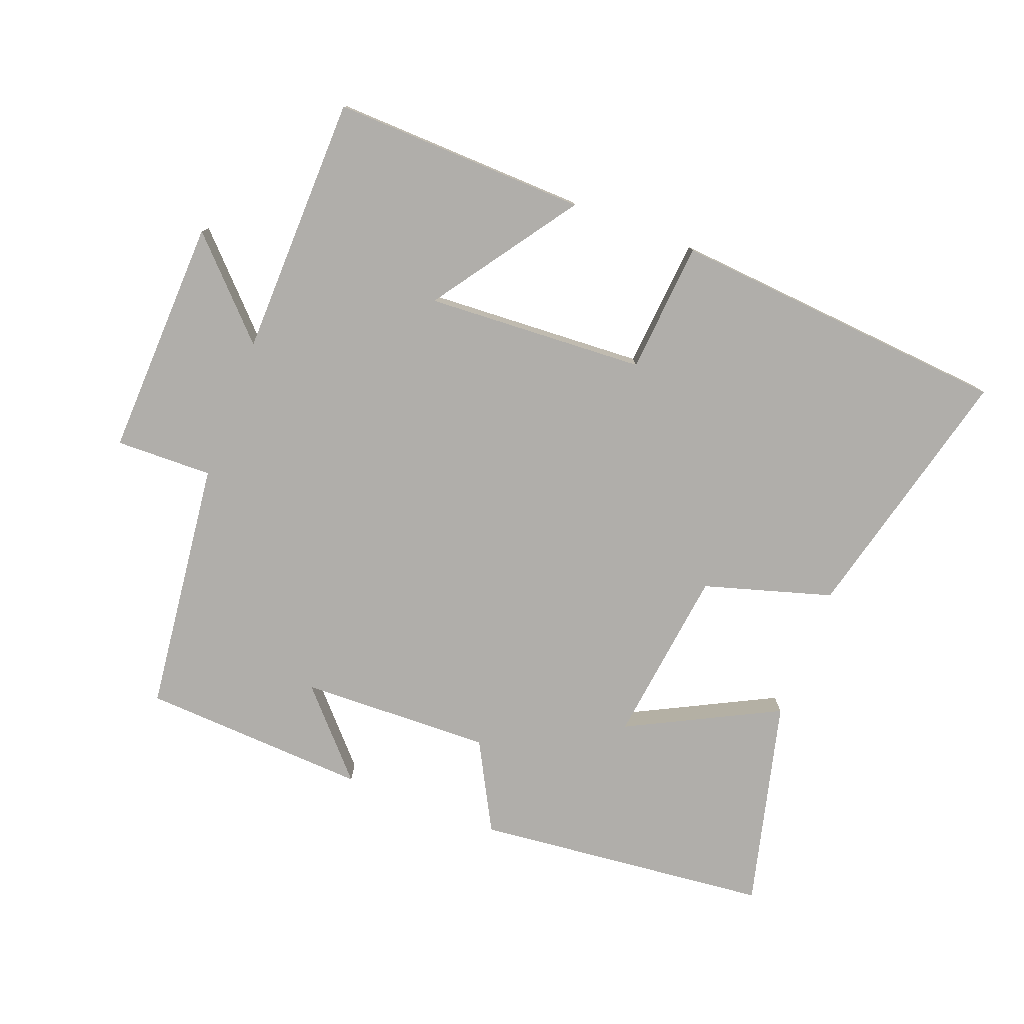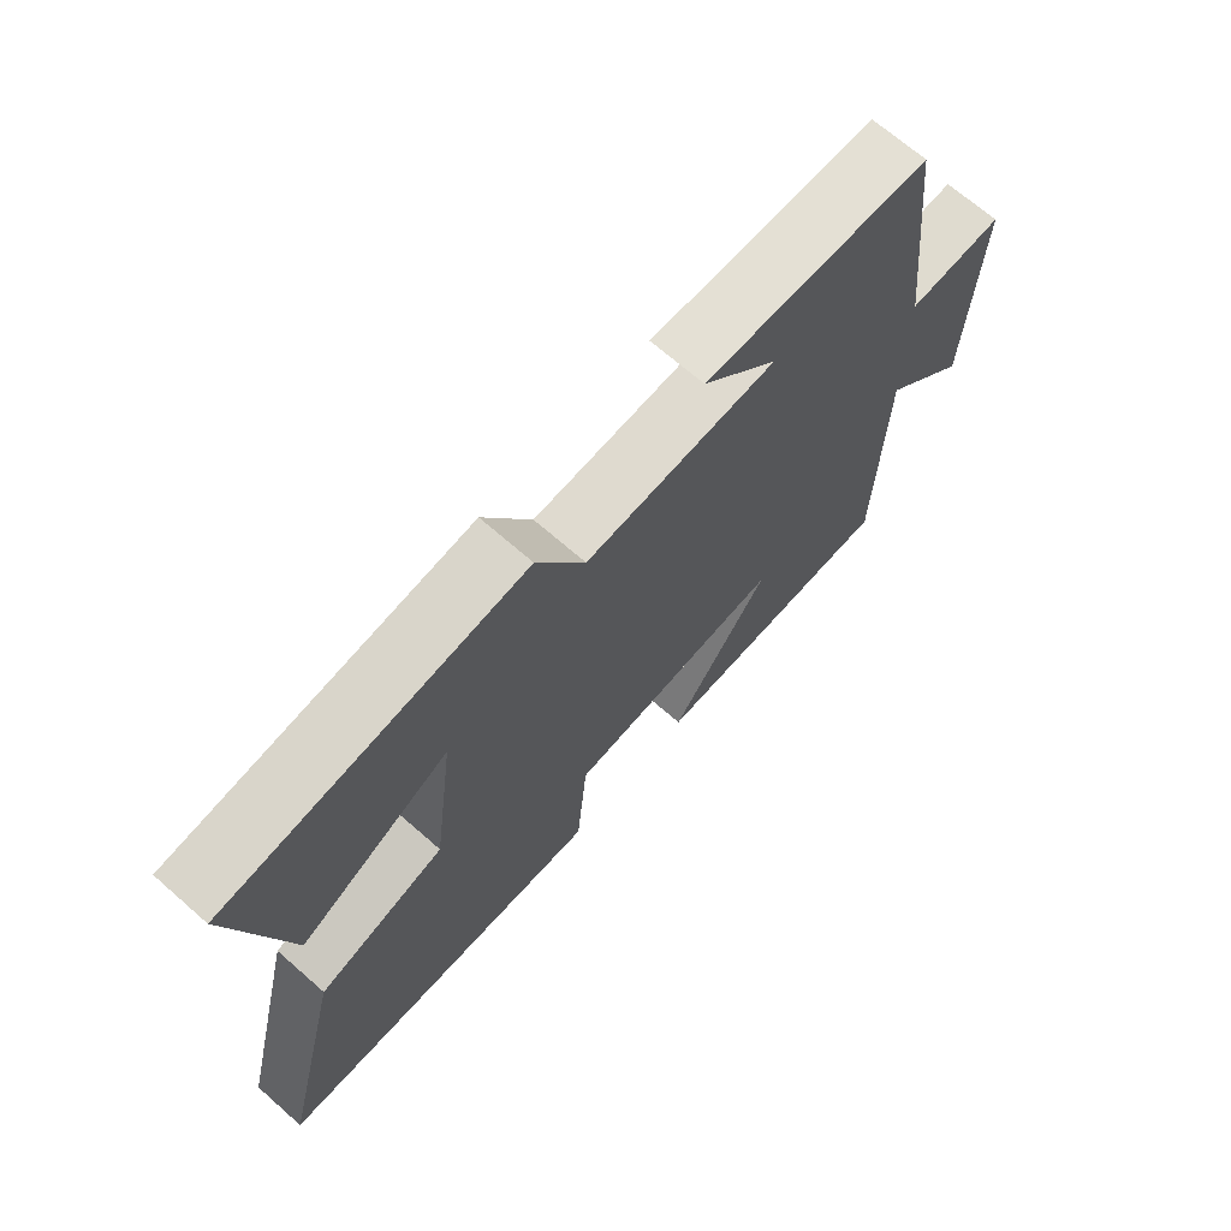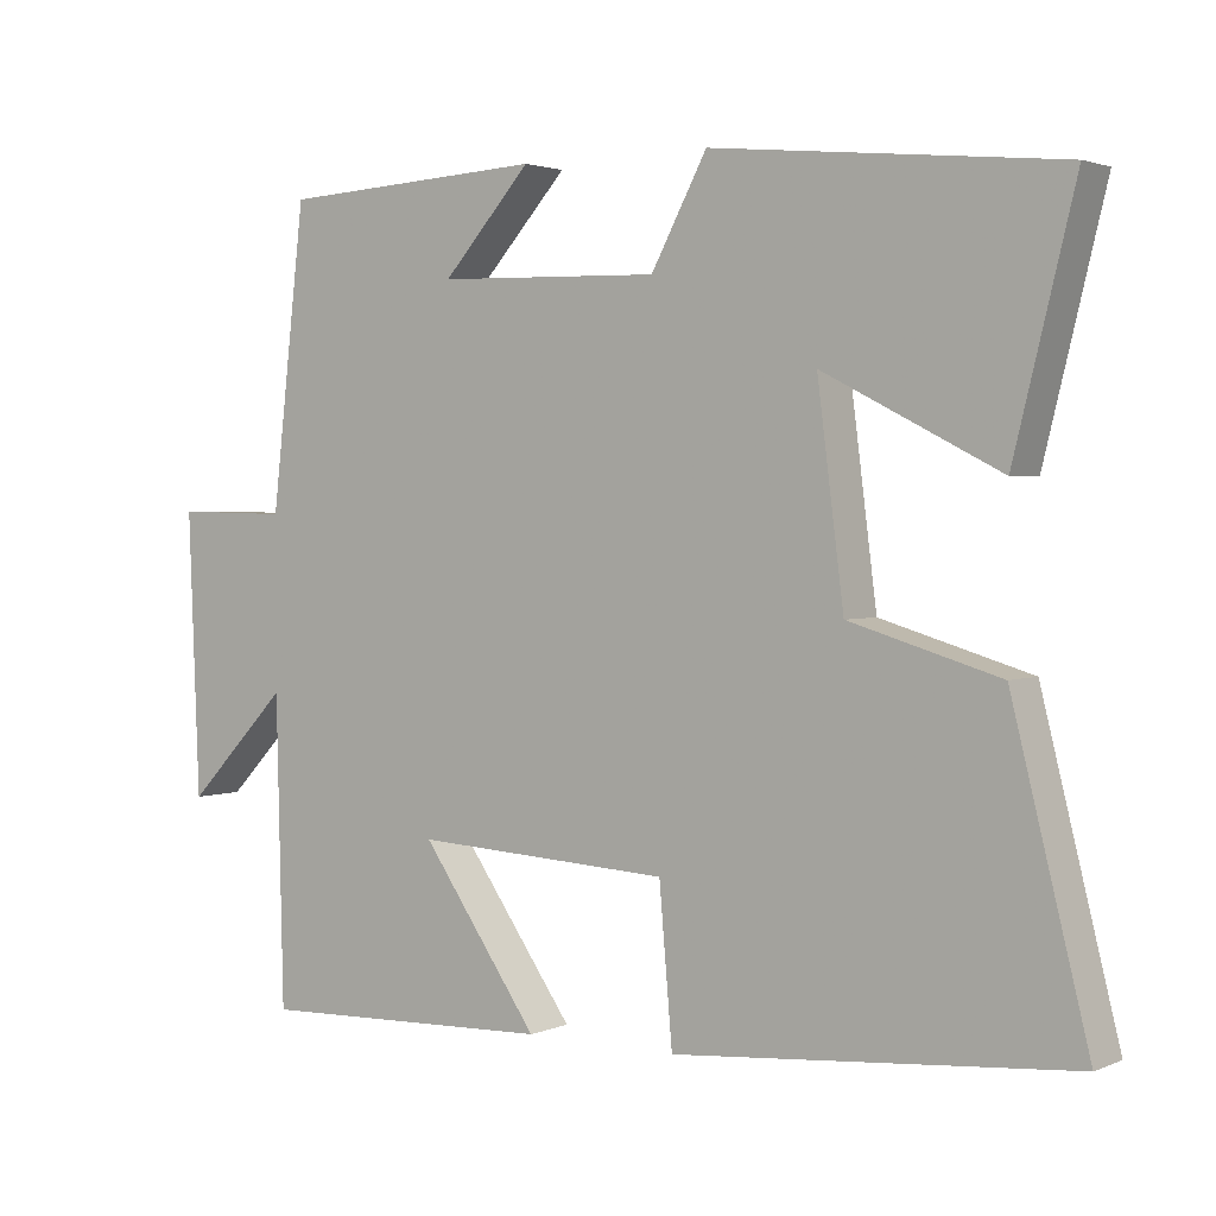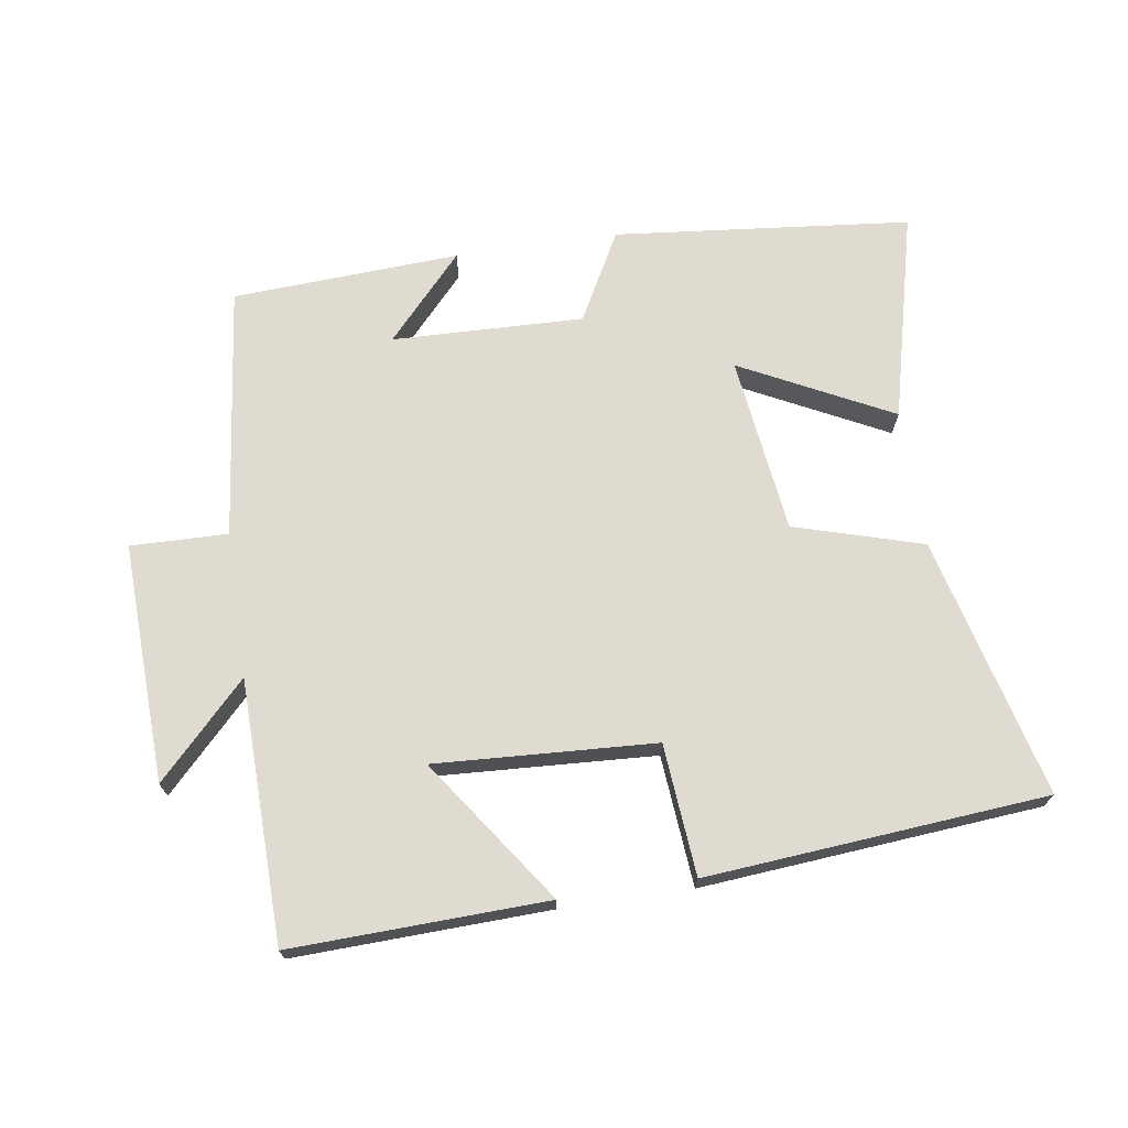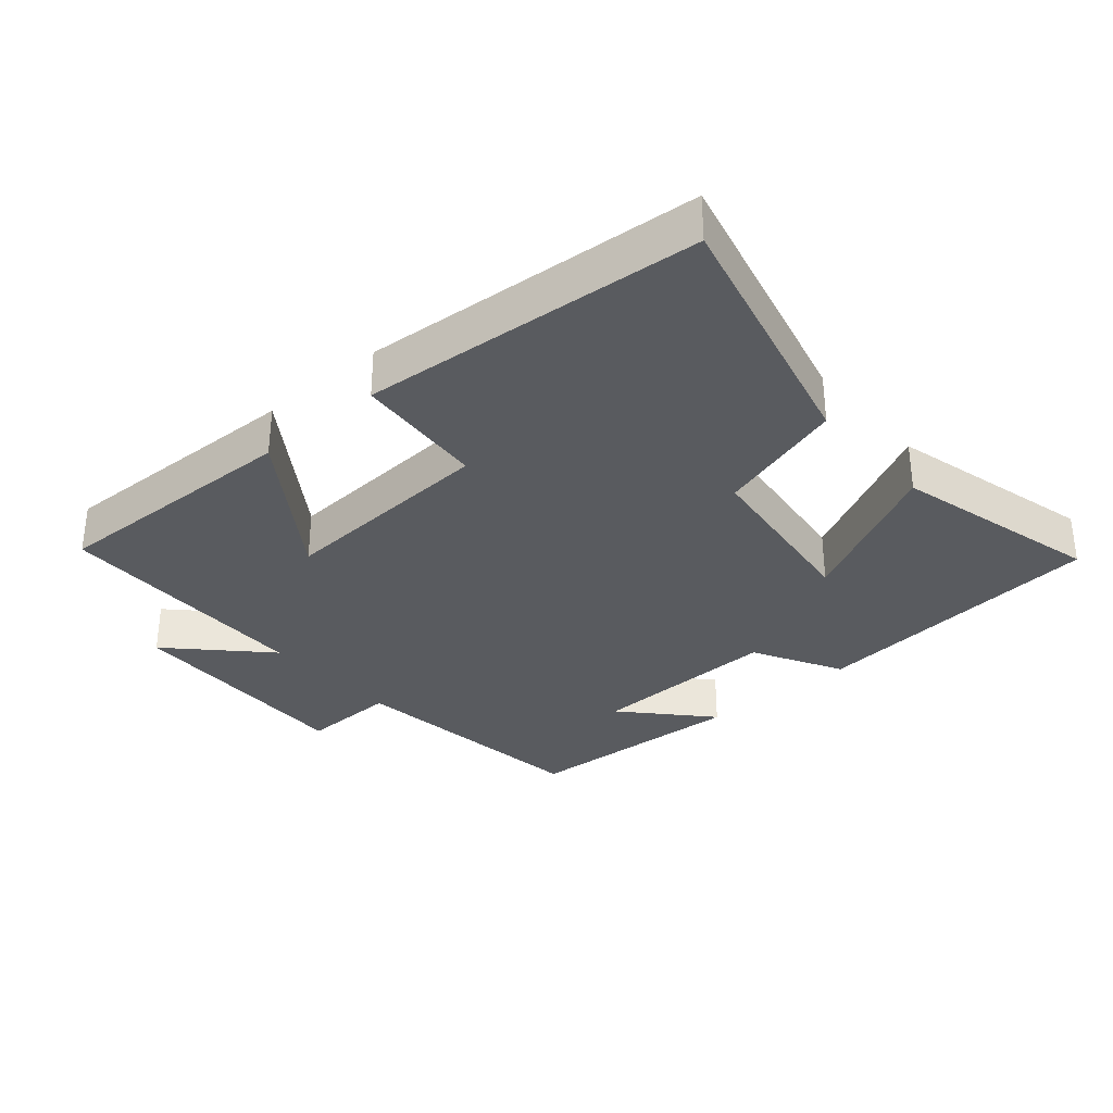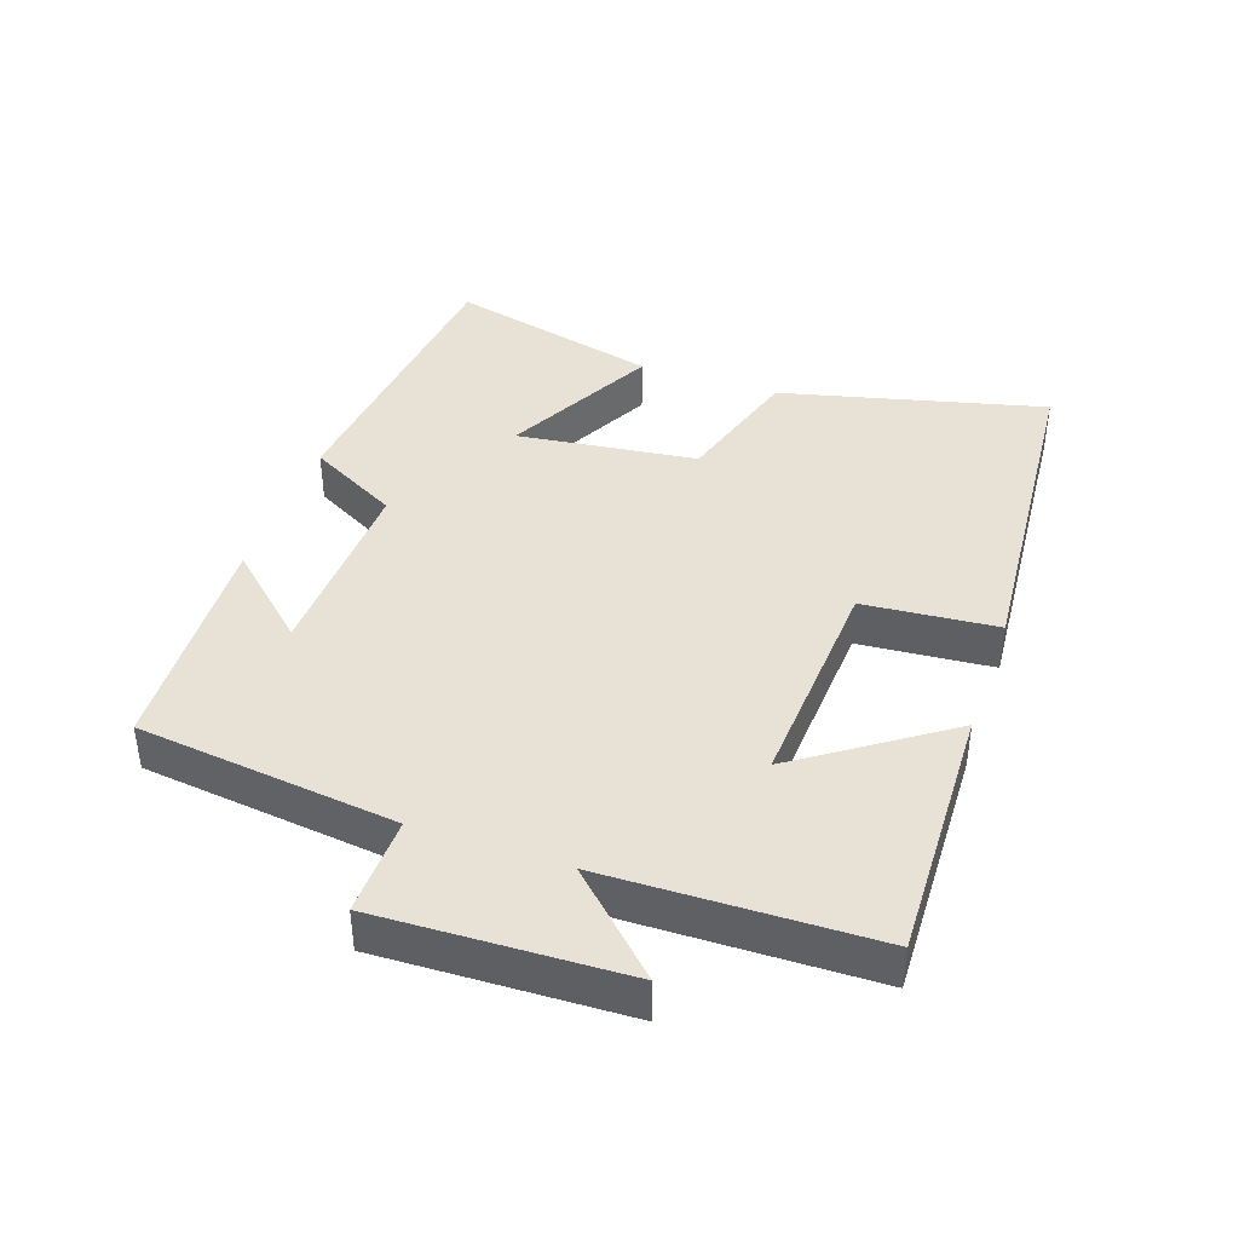
<metadata>
{"format":"obj","ext":"obj","renderer":"f3d","projection":"perspective","resolution":1024,"background":"white","views":[{"elev":-77.8,"azim":159.2,"up":"+Y"},{"elev":69.1,"azim":-48.8,"up":"+Z"},{"elev":2.3,"azim":-144.7,"up":"+Z"},{"elev":70.1,"azim":171.5,"up":"+Y"},{"elev":-32.3,"azim":-138.9,"up":"+Y"},{"elev":40.5,"azim":109.3,"up":"+Y"}]}
</metadata>
<code>
v -0.598 0.07 -0.457
v -0.5 0.07 -0.067
v -0.307 0.07 -0.01
v -0.273 0.07 0.256
v -0.5 0.07 0.141
v -0.578 0.07 0.455
v -0.132 0.07 0.5
v -0.06 0.07 0.366
v 0.228 0.07 0.374
v 0.114 0.07 0.5
v 0.456 0.07 0.481
v 0.5 0.07 0.099
v 0.646 0.07 0.102
v 0.632 0.07 -0.258
v 0.5 0.07 -0.121
v 0.491 0.07 -0.513
v 0.108 0.07 -0.5
v 0.259 0.07 -0.285
v -0.071 0.07 -0.303
v -0.088 0.07 -0.5
v -0.598 0 -0.457
v -0.5 0 -0.067
v -0.307 0 -0.01
v -0.273 0 0.256
v -0.5 0 0.141
v -0.578 0 0.455
v -0.132 0 0.5
v -0.06 0 0.366
v 0.228 0 0.374
v 0.114 0 0.5
v 0.456 0 0.481
v 0.5 0 0.099
v 0.646 0 0.102
v 0.632 0 -0.258
v 0.5 0 -0.121
v 0.491 0 -0.513
v 0.108 0 -0.5
v 0.259 0 -0.285
v -0.071 0 -0.303
v -0.088 0 -0.5
f 19 20 1 2
f 18 19 2 3
f 15 16 17 18
f 15 18 3 4
f 12 13 14 15
f 12 15 4
f 9 10 11 12
f 8 9 12 4
f 6 7 8
f 4 5 6 8
f 22 21 40 39
f 23 22 39 38
f 38 37 36 35
f 24 23 38 35
f 35 34 33 32
f 24 35 32
f 32 31 30 29
f 24 32 29 28
f 28 27 26
f 28 26 25 24
f 1 21 22 2
f 2 22 23 3
f 3 23 24 4
f 4 24 25 5
f 5 25 26 6
f 6 26 27 7
f 7 27 28 8
f 8 28 29 9
f 9 29 30 10
f 10 30 31 11
f 11 31 32 12
f 12 32 33 13
f 13 33 34 14
f 14 34 35 15
f 15 35 36 16
f 16 36 37 17
f 17 37 38 18
f 18 38 39 19
f 19 39 40 20
f 20 40 21 1

</code>
